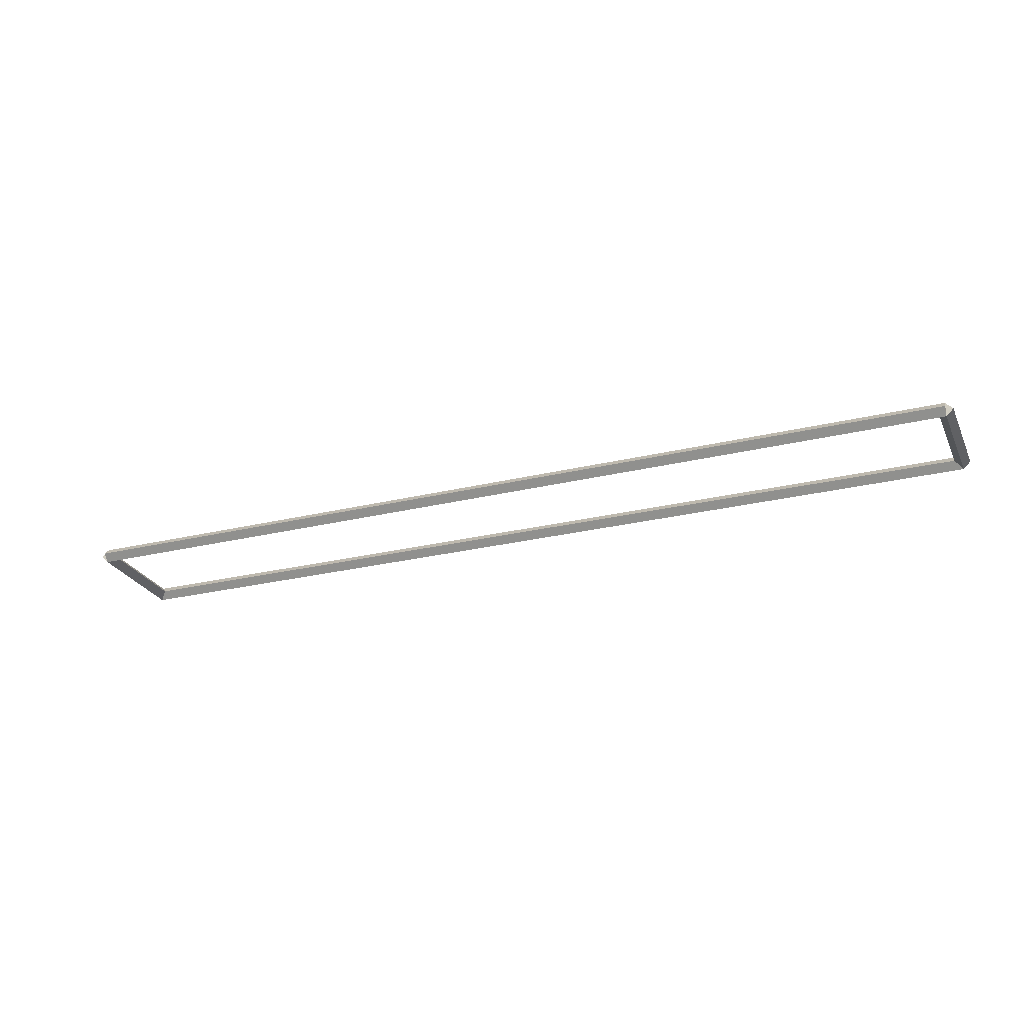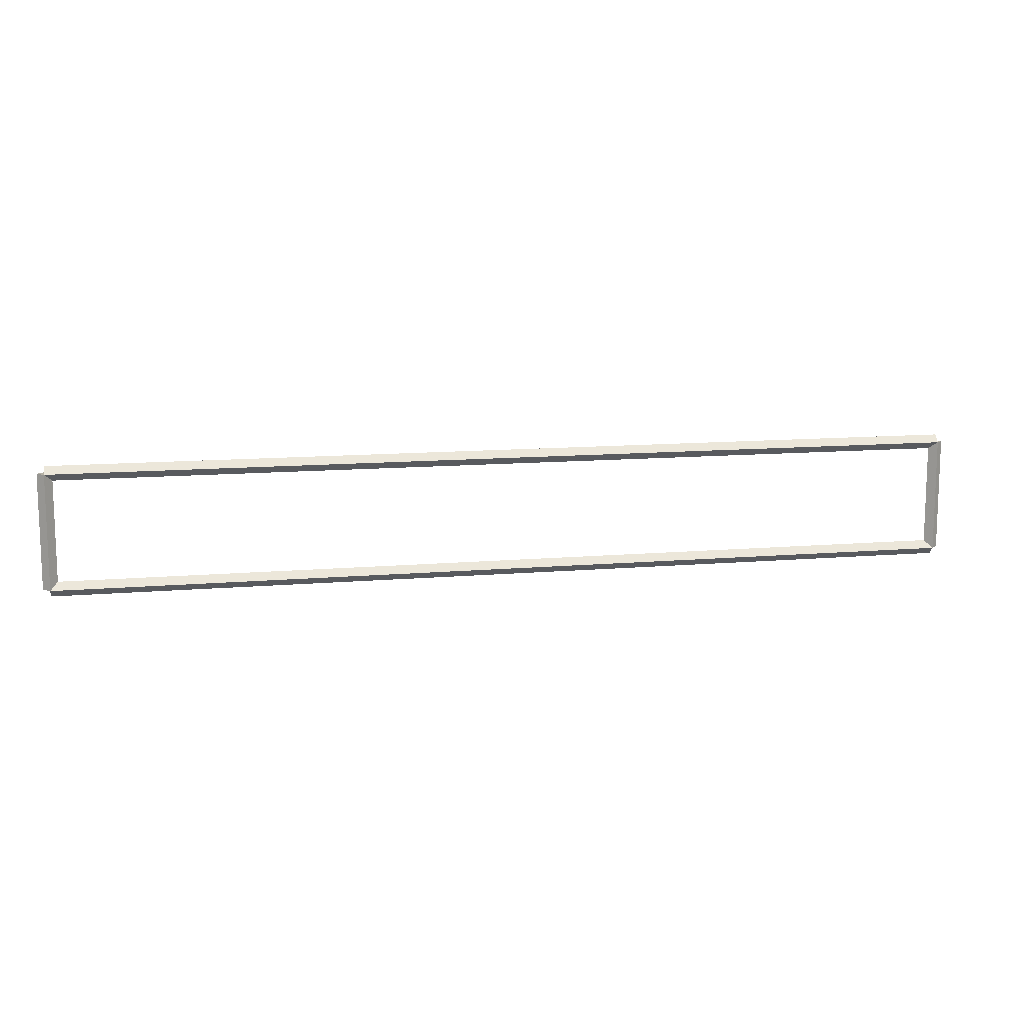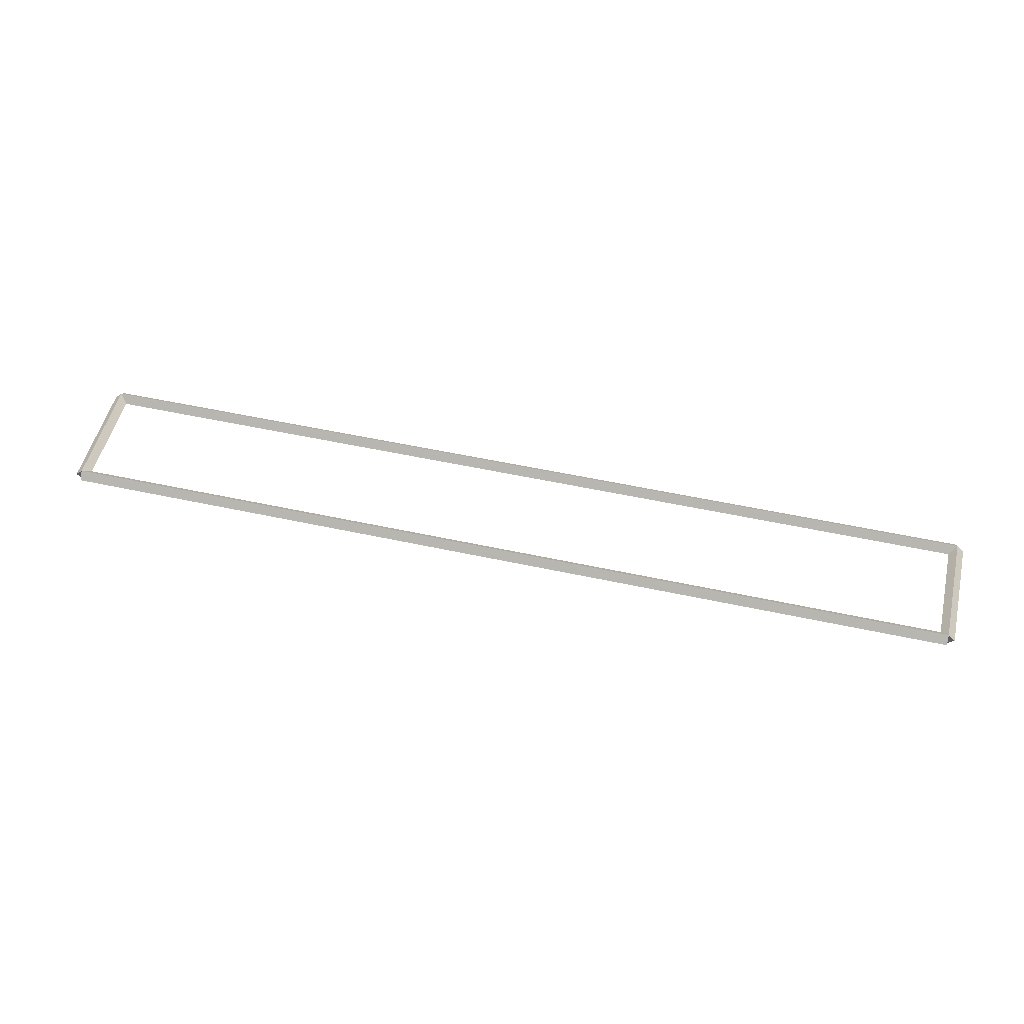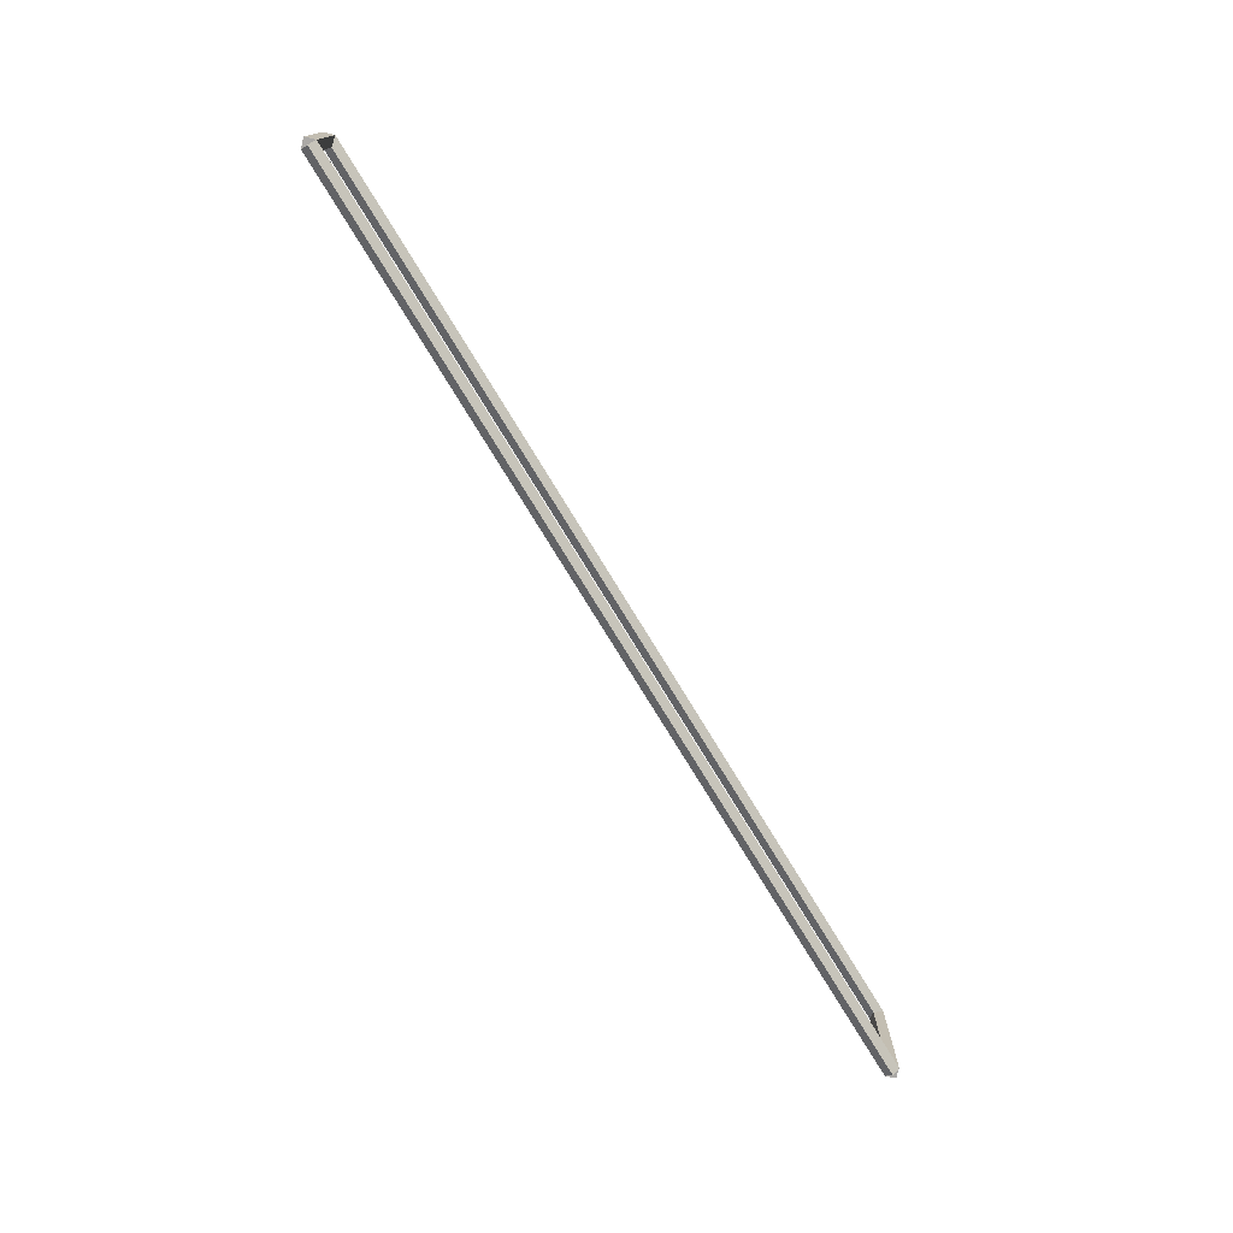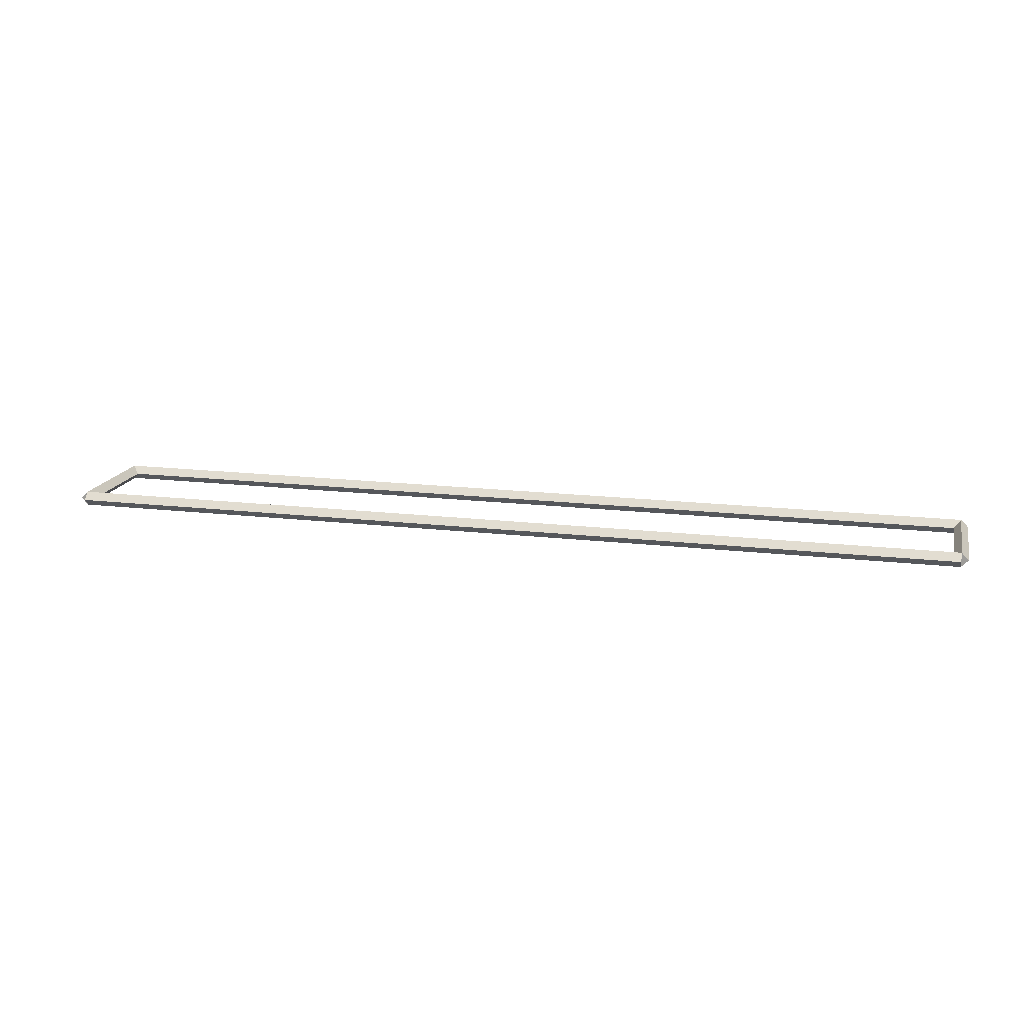
<metadata>
{"format":"obj","ext":"obj","renderer":"f3d","projection":"perspective","resolution":1024,"background":"white","views":[{"elev":-26.1,"azim":-158.9,"up":"+Y"},{"elev":11.9,"azim":168.3,"up":"+Z"},{"elev":51.4,"azim":-166.6,"up":"+Y"},{"elev":-75.6,"azim":-58.7,"up":"+Z"},{"elev":16.2,"azim":13.8,"up":"+Y"}]}
</metadata>
<code>
g boudary_original_41
v 0.1 38.5 1.587
v -1.034e-14 38.6 1.587
v -0.1 38.5 1.587
v 3.107e-14 38.4 1.587
v 0.1 38.5 0
v -1.034e-14 38.6 0
v -0.1 38.5 0
v 3.107e-14 38.4 0
f 1 2 3 4
f 6 2 1 5
f 5 1 4 8
f 6 5 8 7
f 8 4 3 7
f 7 3 2 6
g boudary_original_41
v 12.7 38.6 1.587
v 12.7 38.5 1.688
v 12.7 38.4 1.587
v 12.7 38.5 1.488
v 0 38.6 1.587
v 0 38.5 1.688
v 0 38.4 1.587
v 0 38.5 1.488
f 9 10 11 12
f 14 10 9 13
f 13 9 12 16
f 14 13 16 15
f 16 12 11 15
f 15 11 10 14
g boudary_original_41
v 12.8 38.5 0
v 12.7 38.4 0
v 12.6 38.5 0
v 12.7 38.6 0
v 12.8 38.5 1.587
v 12.7 38.4 1.587
v 12.6 38.5 1.587
v 12.7 38.6 1.587
f 17 18 19 20
f 22 18 17 21
f 21 17 20 24
f 22 21 24 23
f 24 20 19 23
f 23 19 18 22
g boudary_original_41
v 0 38.6 -2.26e-21
v 0 38.5 -0.1
v 0 38.4 2.068e-14
v 0 38.5 0.1
v 12.7 38.6 -2.26e-21
v 12.7 38.5 -0.1
v 12.7 38.4 2.068e-14
v 12.7 38.5 0.1
f 25 26 27 28
f 30 26 25 29
f 29 25 28 32
f 30 29 32 31
f 32 28 27 31
f 31 27 26 30

</code>
